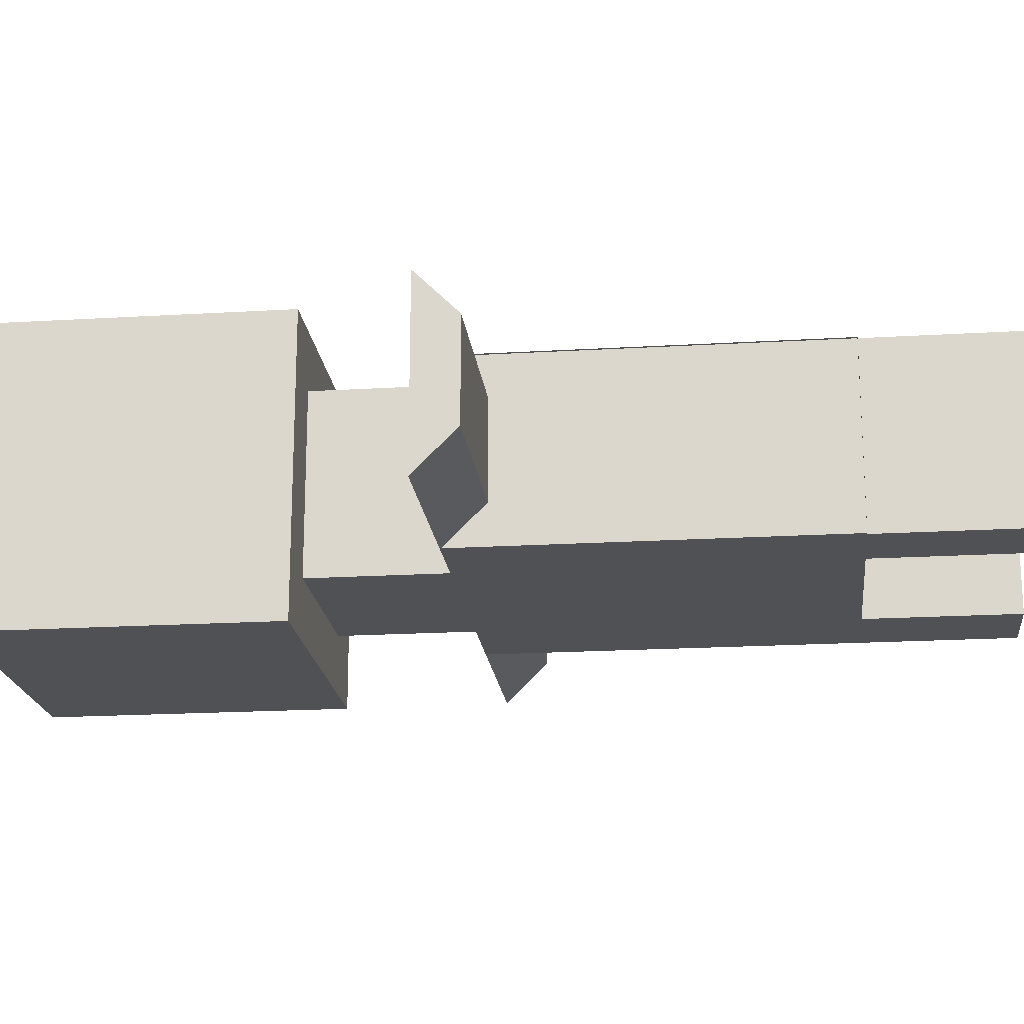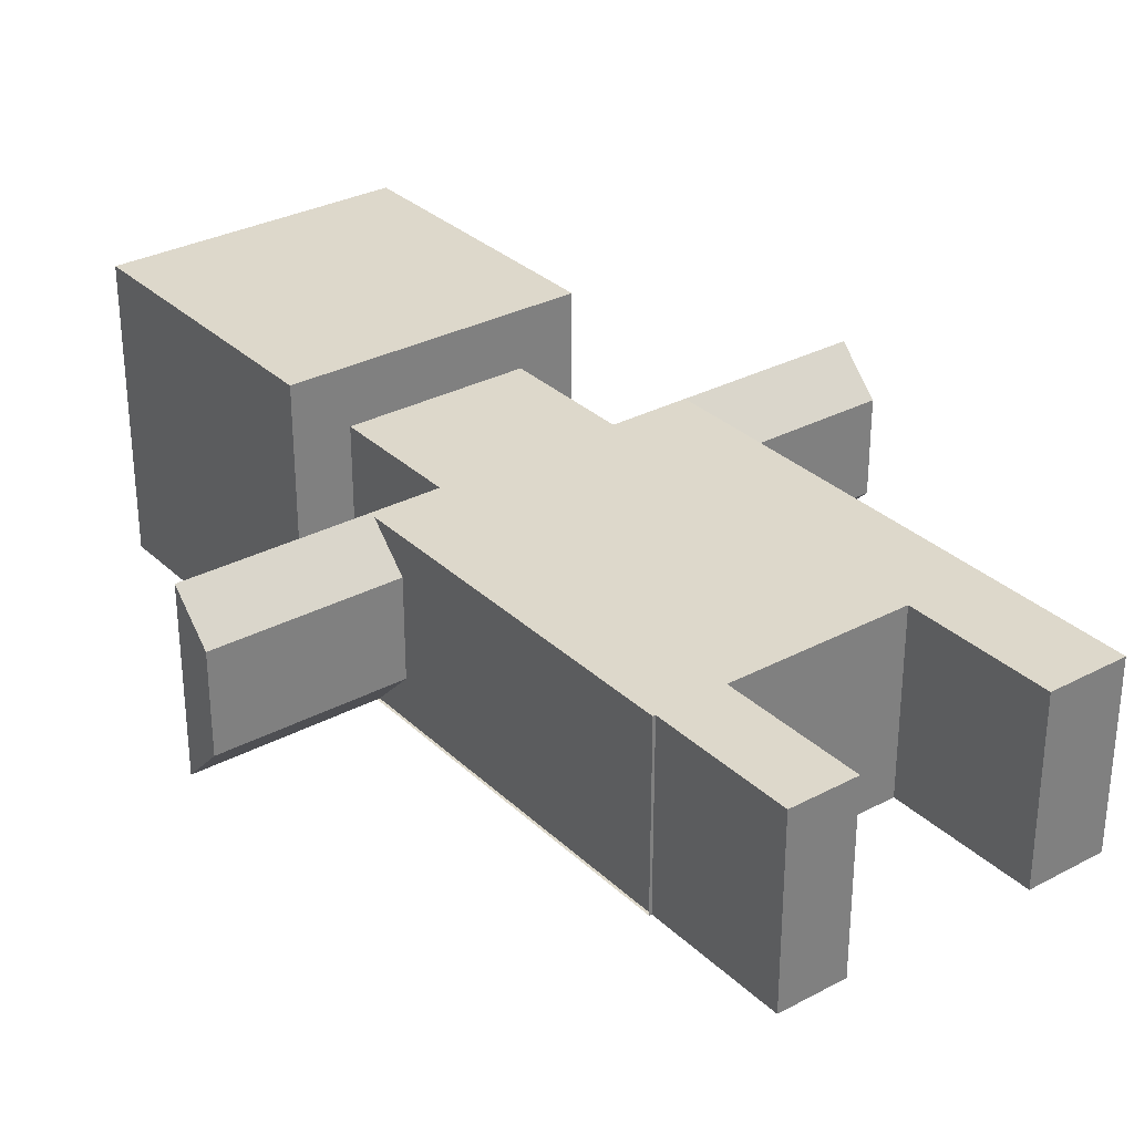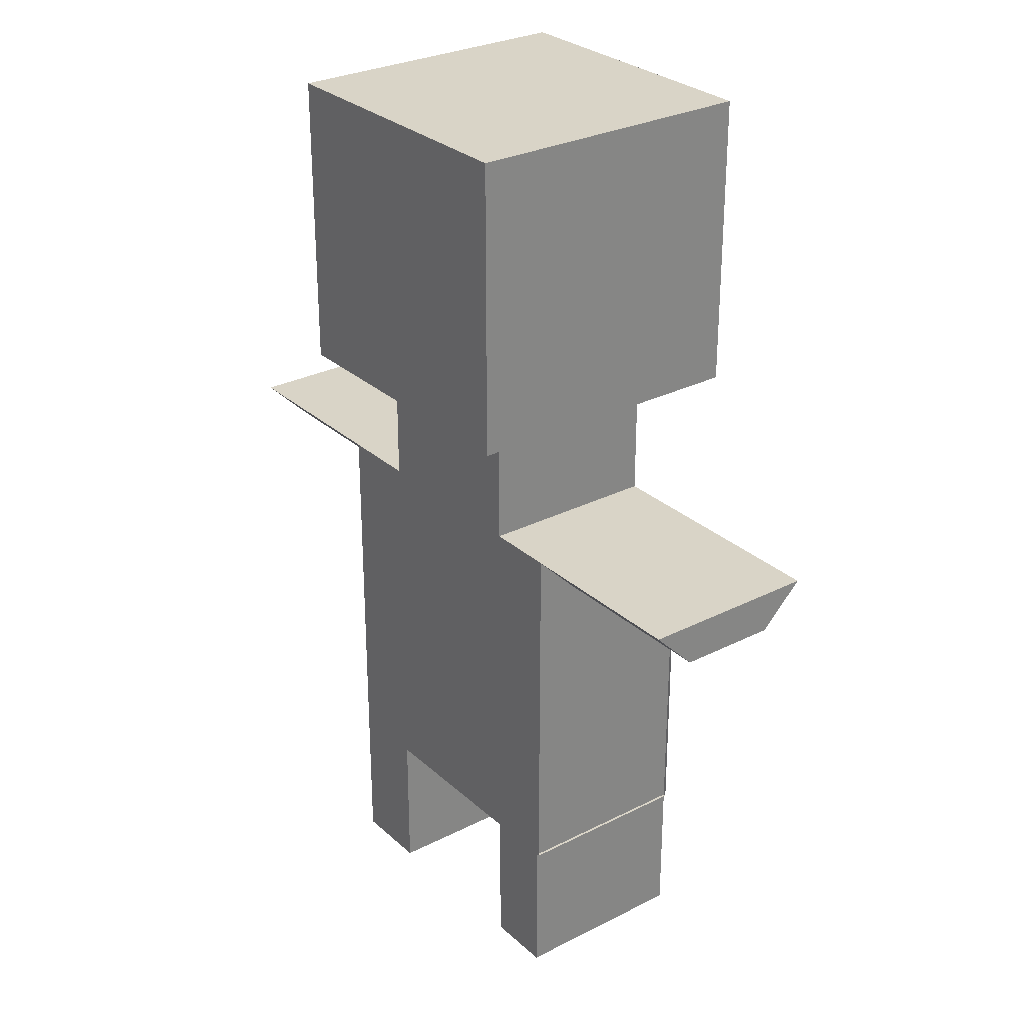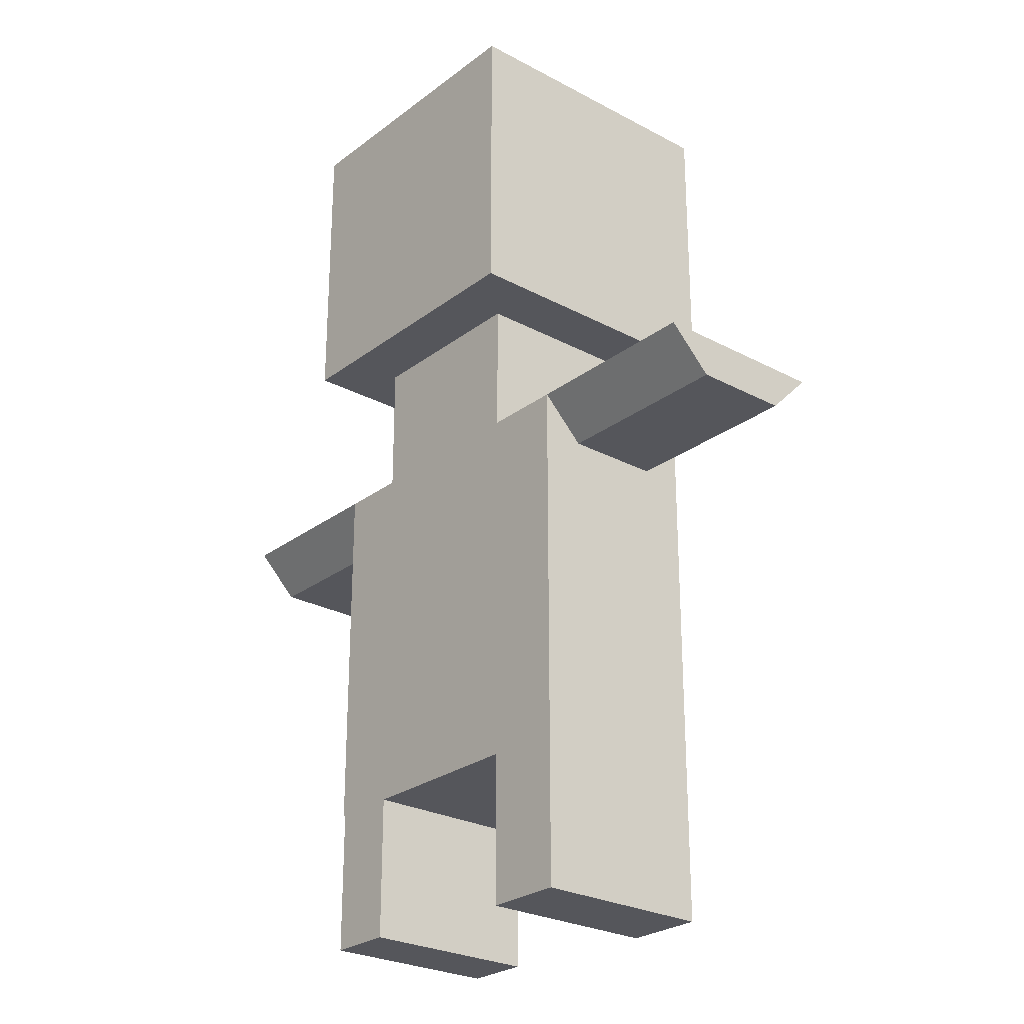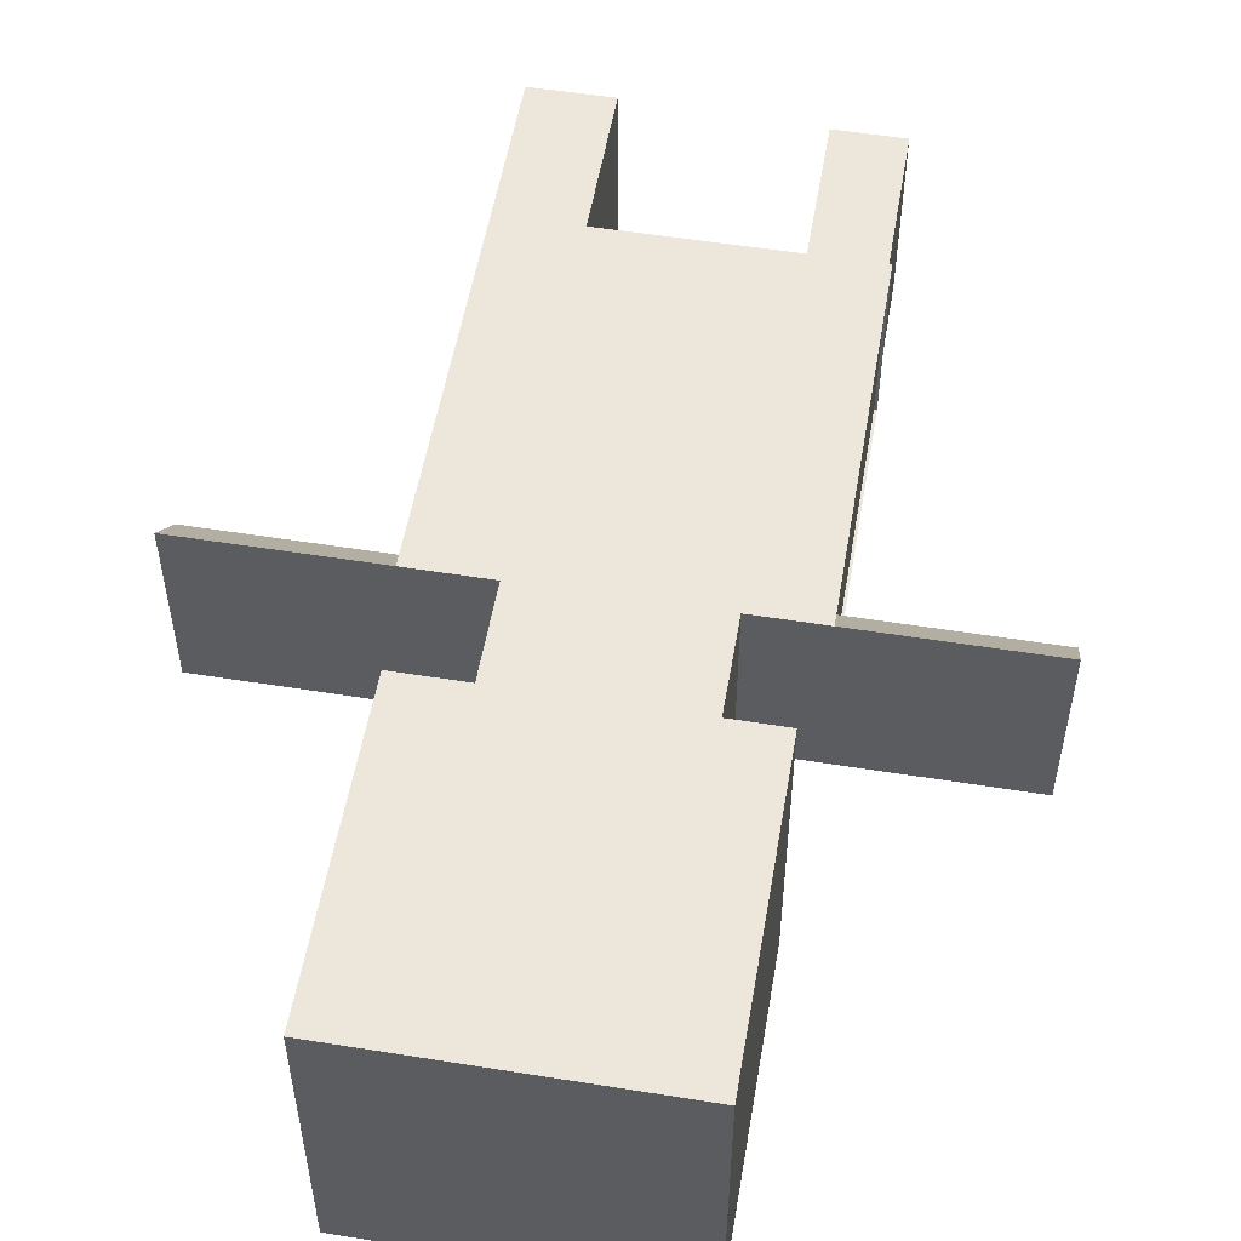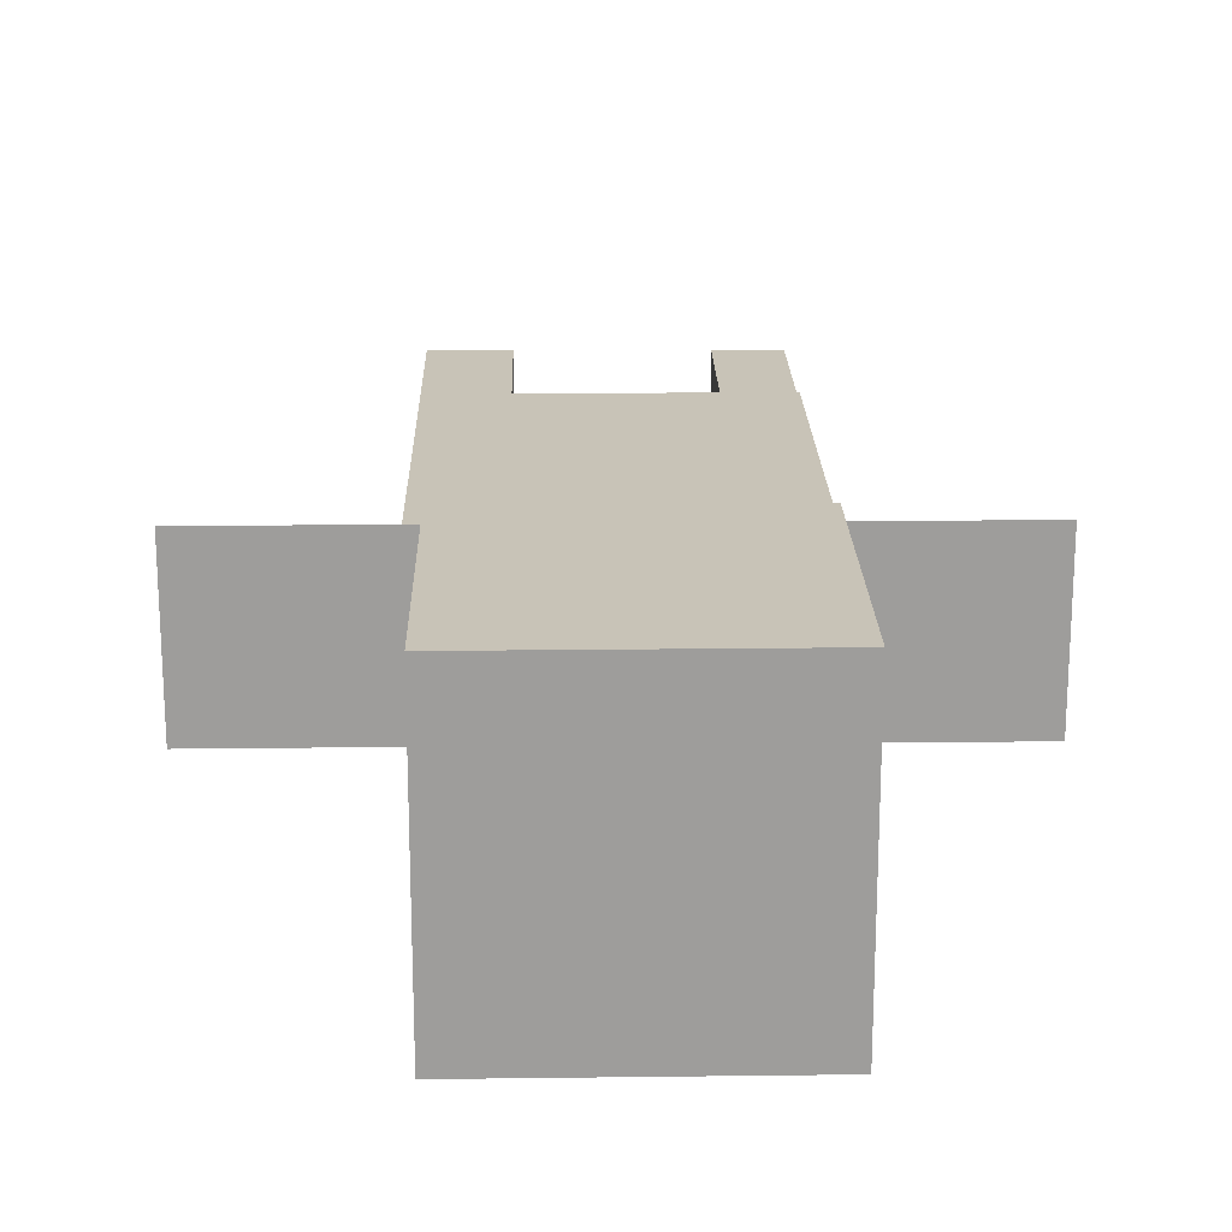
<metadata>
{"format":"obj","ext":"obj","renderer":"f3d","projection":"perspective","resolution":1024,"background":"white","views":[{"elev":-19.5,"azim":-83.6,"up":"+Z"},{"elev":31.1,"azim":-37.2,"up":"+Z"},{"elev":28.7,"azim":-127.2,"up":"+Y"},{"elev":-26.2,"azim":49.8,"up":"+Y"},{"elev":53.7,"azim":-170.3,"up":"+Z"},{"elev":19.7,"azim":178.7,"up":"+Z"}]}
</metadata>
<code>
o Cube
v -0.4103 4.186 -0.825
v -0.4103 3.095 -0.825
v -0.4103 4.186 0.2659
v -0.7973 2.186 -0.1211
v -1.501 4.186 -0.825
v -2.074 2.522 -1.734
v -1.501 4.186 0.2659
v -1.501 3.095 0.2659
v -0.7465 3.85 -1.734
v -0.7465 2.522 -1.734
v -2.023 2.186 -0.1211
v -2.41 4.186 0.2659
v -0.4103 3.095 0.2659
v -2.074 3.85 -1.734
v -0.7973 2.186 -1.347
v -2.023 2.186 -1.347
v -0.4103 4.186 -1.734
v -2.41 4.186 -1.734
v -1.501 4.186 -0.825
v -0.4103 4.186 -0.825
v -2.41 4.186 -1.734
v -0.4103 4.186 -1.734
v -0.4103 2.186 -1.734
v -2.41 2.186 -1.734
v -2.41 2.186 -1.734
v -2.41 2.186 0.2659
v -0.4103 2.186 -1.734
v -0.4103 2.186 0.2659
v -2.023 1.281 -1.347
v -2.023 1.281 -0.1211
v -0.7973 1.281 -1.347
v -0.7973 1.281 -0.1211
v -2.023 -1.202 -1.347
v -0.7973 -1.202 -1.347
v -0.7973 -1.202 -0.1211
v -2.023 -1.202 -0.1211
v -2.494 1.281 -1.347
v -2.494 -1.202 -1.347
v -2.494 -1.202 -0.1211
v -2.494 1.281 -0.1211
v -0.2605 0.9933 -0.4087
v -0.2605 -0.9145 -0.4087
v -0.2605 -0.9145 -1.06
v -0.2605 0.9933 -1.06
v -2.476 -0.9203 -1.065
v -2.476 0.999 -1.065
v -2.476 -0.9203 -0.4029
v -2.476 0.999 -0.4029
v -2.476 -1.202 -1.347
v -2.476 1.281 -1.347
v -2.476 -1.202 -0.1211
v -2.476 1.281 -0.1211
v -2.476 1.281 -1.347
v -2.476 1.281 -0.1211
v -2.476 0.999 -1.065
v -2.476 0.999 -0.4029
v -2.476 1.281 -1.347
v -2.476 1.281 -0.1211
v -2.476 0.999 -1.065
v -2.476 0.999 -0.4029
v -3.649 1.281 -1.347
v -3.649 1.281 -0.1211
v -3.649 0.999 -1.065
v -3.649 0.999 -0.4029
v -0.2605 -1.202 -0.1211
v -0.2605 1.281 -0.1211
v -0.2605 -1.202 -1.347
v -0.2605 1.281 -1.347
v 0.9971 1.281 -0.1211
v 0.9971 1.281 -1.347
v 0.9971 0.9933 -0.4087
v 0.9971 0.9933 -1.06
v -3.72 1.281 -1.347
v -3.72 1.281 -0.1211
v -3.72 0.999 -1.065
v -3.72 0.999 -0.4029
v -0.7973 -2.223 -0.1211
v -0.7973 -2.223 -1.347
v -0.2605 -2.223 -1.347
v -0.2605 -2.223 -0.1211
v -2.023 -2.178 -1.347
v -2.023 -2.178 -0.1211
v -2.476 -2.178 -0.1211
v -2.476 -2.178 -1.347
f 19 3 20
f 3 8 13
f 12 25 26
f 16 30 11
f 20 13 2
f 14 10 6
f 2 17 20
f 8 12 26
f 8 28 13
f 19 12 7
f 5 22 21
f 2 28 27
f 24 27 25
f 23 17 27
f 21 25 18
f 1 19 20
f 22 20 17
f 5 18 19
f 14 22 9
f 10 24 6
f 9 23 10
f 6 21 14
f 11 25 16
f 16 27 15
f 4 26 11
f 15 28 4
f 4 31 15
f 15 29 16
f 11 32 4
f 34 36 33
f 34 29 31
f 36 32 30
f 42 44 41
f 49 29 33
f 33 84 49
f 54 36 30
f 53 30 29
f 49 37 38
f 51 38 39
f 54 39 40
f 53 40 37
f 65 32 35
f 67 78 34
f 68 34 31
f 66 31 32
f 45 56 55
f 55 49 45
f 45 51 47
f 47 54 56
f 46 61 50
f 57 54 53
f 60 55 56
f 59 53 55
f 58 56 54
f 50 58 57
f 48 59 60
f 46 57 59
f 52 60 58
f 62 76 64
f 50 62 52
f 52 64 48
f 48 63 46
f 41 65 42
f 42 67 43
f 43 68 44
f 68 72 44
f 72 69 71
f 41 69 66
f 44 71 41
f 66 70 68
f 76 73 75
f 64 75 63
f 63 73 61
f 61 74 62
f 79 77 78
f 35 80 65
f 34 77 35
f 65 79 67
f 83 81 82
f 51 82 36
f 36 81 33
f 49 83 51
f 19 7 3
f 3 7 8
f 12 18 25
f 16 29 30
f 20 3 13
f 14 9 10
f 2 27 17
f 8 7 12
f 8 26 28
f 19 18 12
f 5 1 22
f 2 13 28
f 24 23 27
f 23 22 17
f 21 24 25
f 1 5 19
f 22 1 20
f 5 21 18
f 14 21 22
f 10 23 24
f 9 22 23
f 6 24 21
f 11 26 25
f 16 25 27
f 4 28 26
f 15 27 28
f 4 32 31
f 15 31 29
f 11 30 32
f 34 35 36
f 34 33 29
f 36 35 32
f 42 43 44
f 49 53 29
f 33 81 84
f 54 51 36
f 53 54 30
f 49 53 37
f 51 49 38
f 54 51 39
f 53 54 40
f 65 66 32
f 67 79 78
f 68 67 34
f 66 68 31
f 45 47 56
f 55 53 49
f 45 49 51
f 47 51 54
f 46 63 61
f 57 58 54
f 60 59 55
f 59 57 53
f 58 60 56
f 50 52 58
f 48 46 59
f 46 50 57
f 52 48 60
f 62 74 76
f 50 61 62
f 52 62 64
f 48 64 63
f 41 66 65
f 42 65 67
f 43 67 68
f 68 70 72
f 72 70 69
f 41 71 69
f 44 72 71
f 66 69 70
f 76 74 73
f 64 76 75
f 63 75 73
f 61 73 74
f 79 80 77
f 35 77 80
f 34 78 77
f 65 80 79
f 83 84 81
f 51 83 82
f 36 82 81
f 49 84 83

</code>
